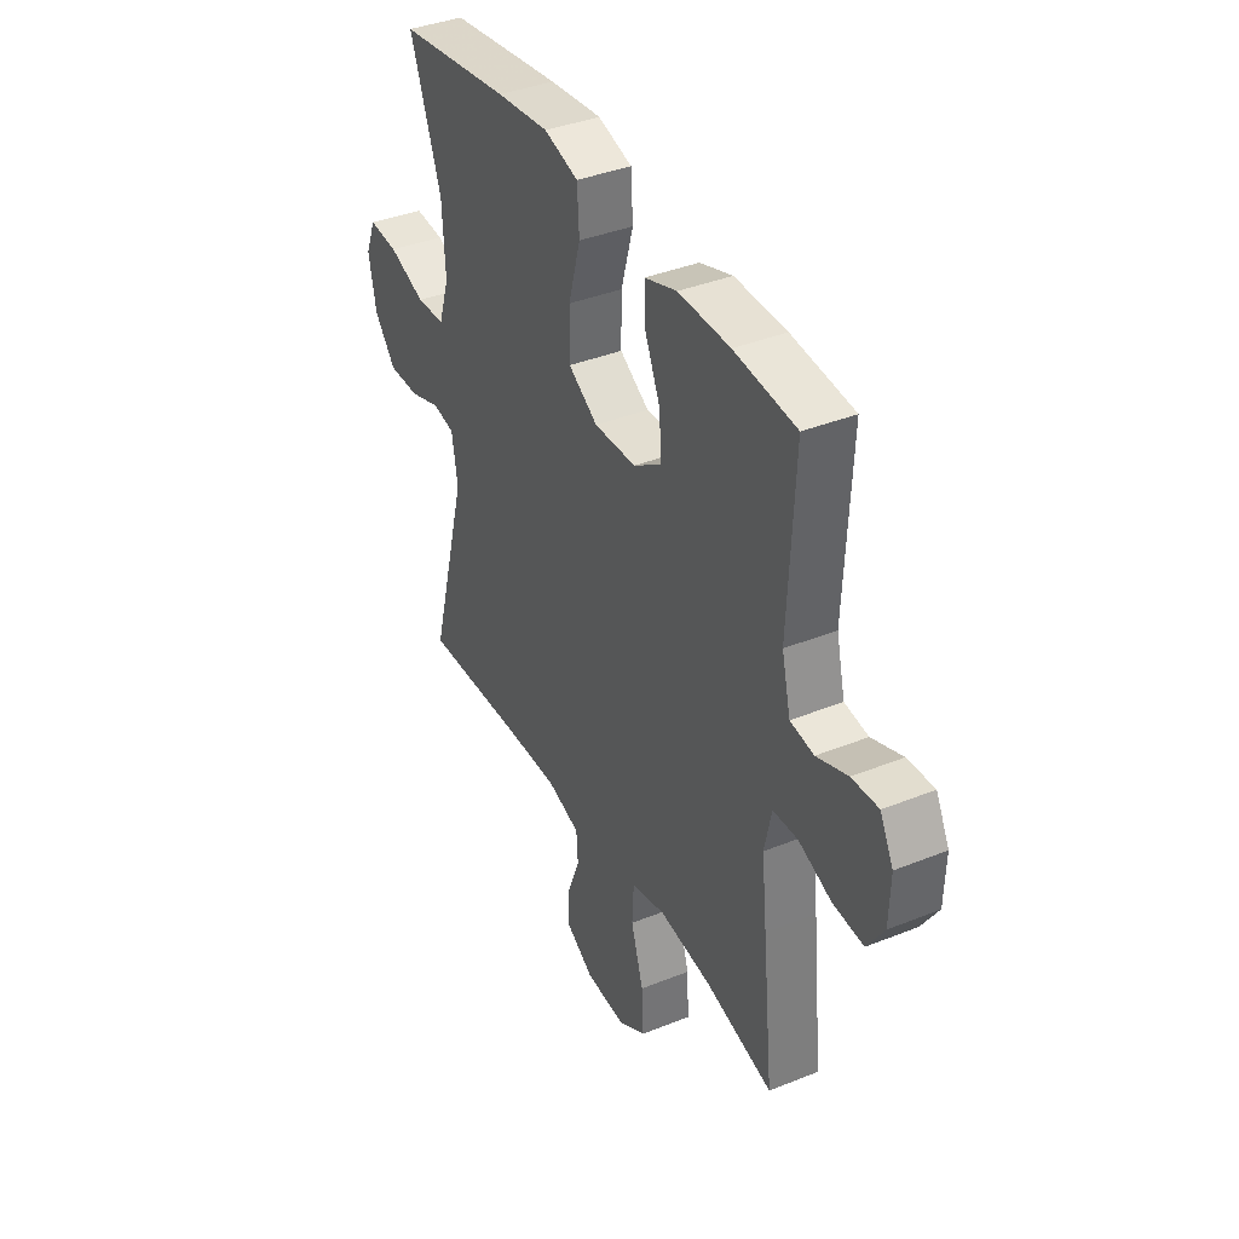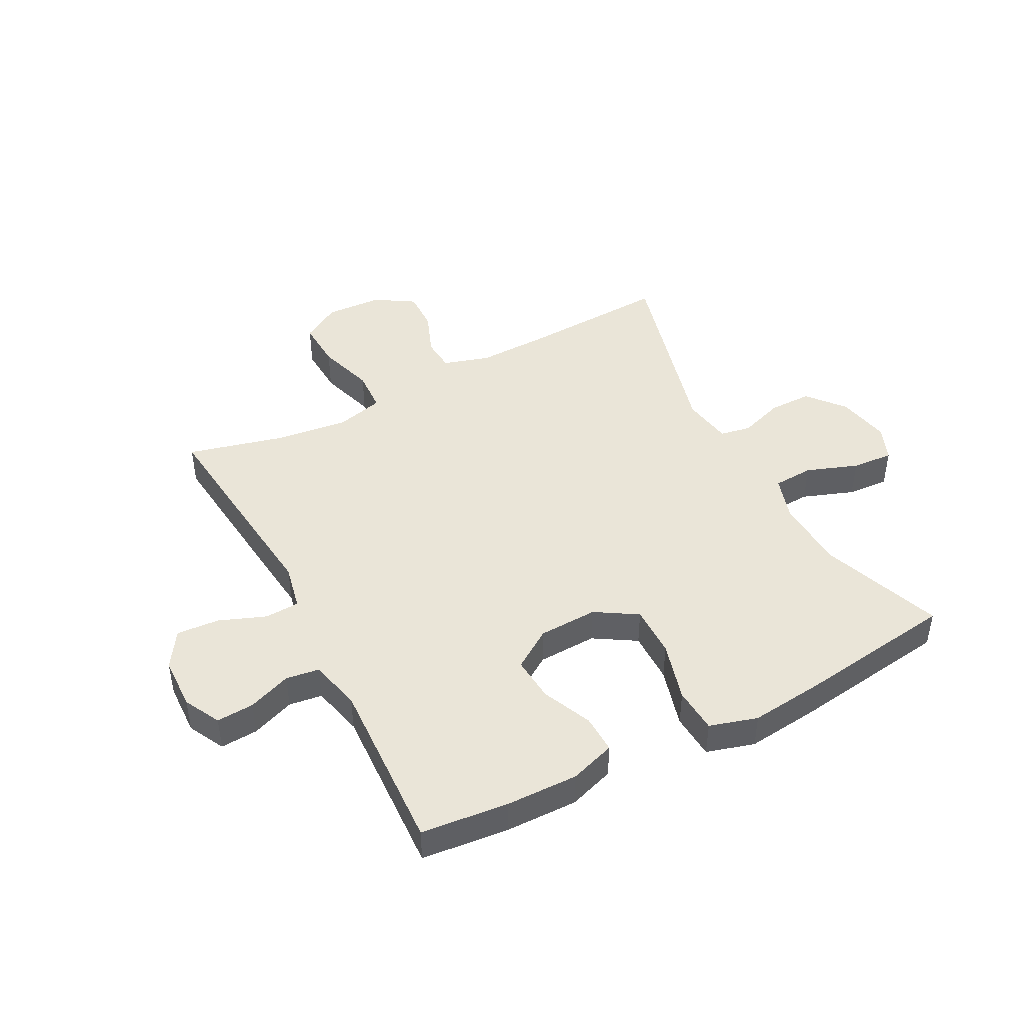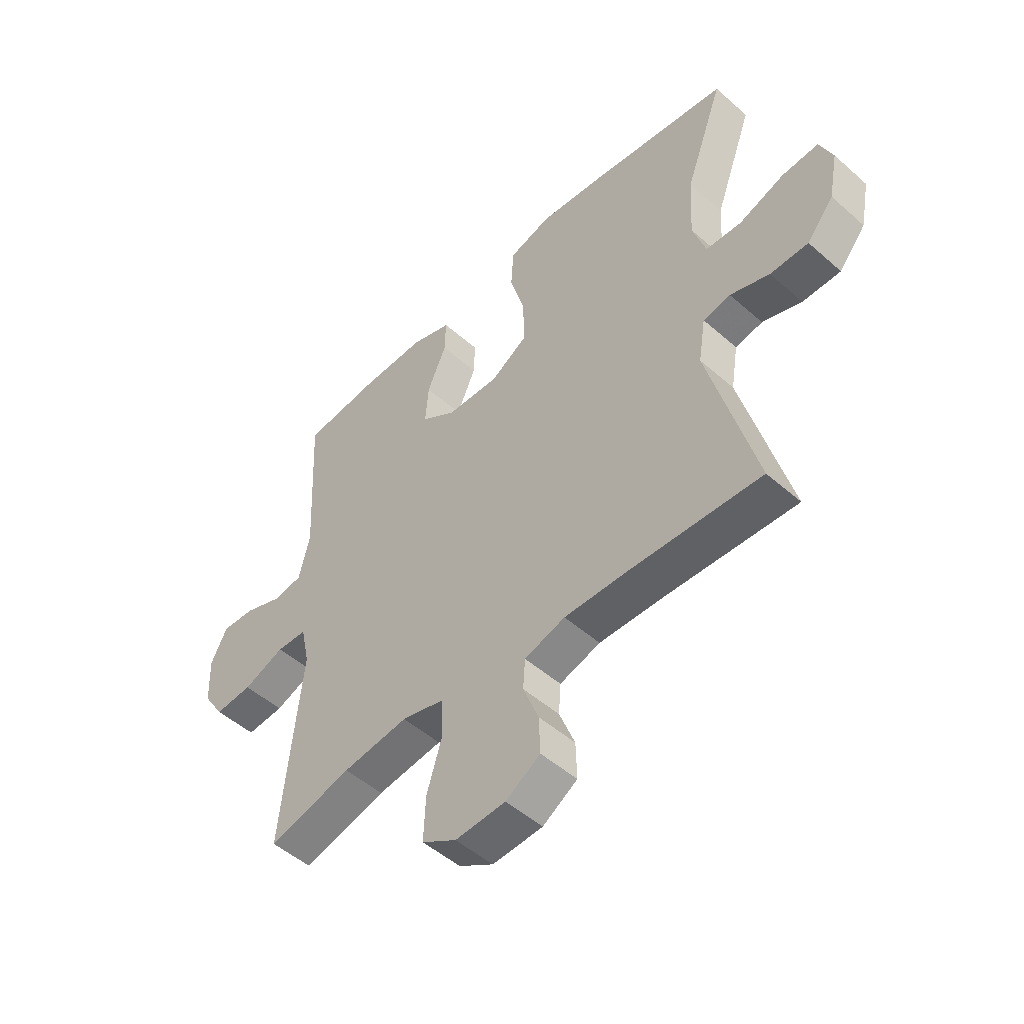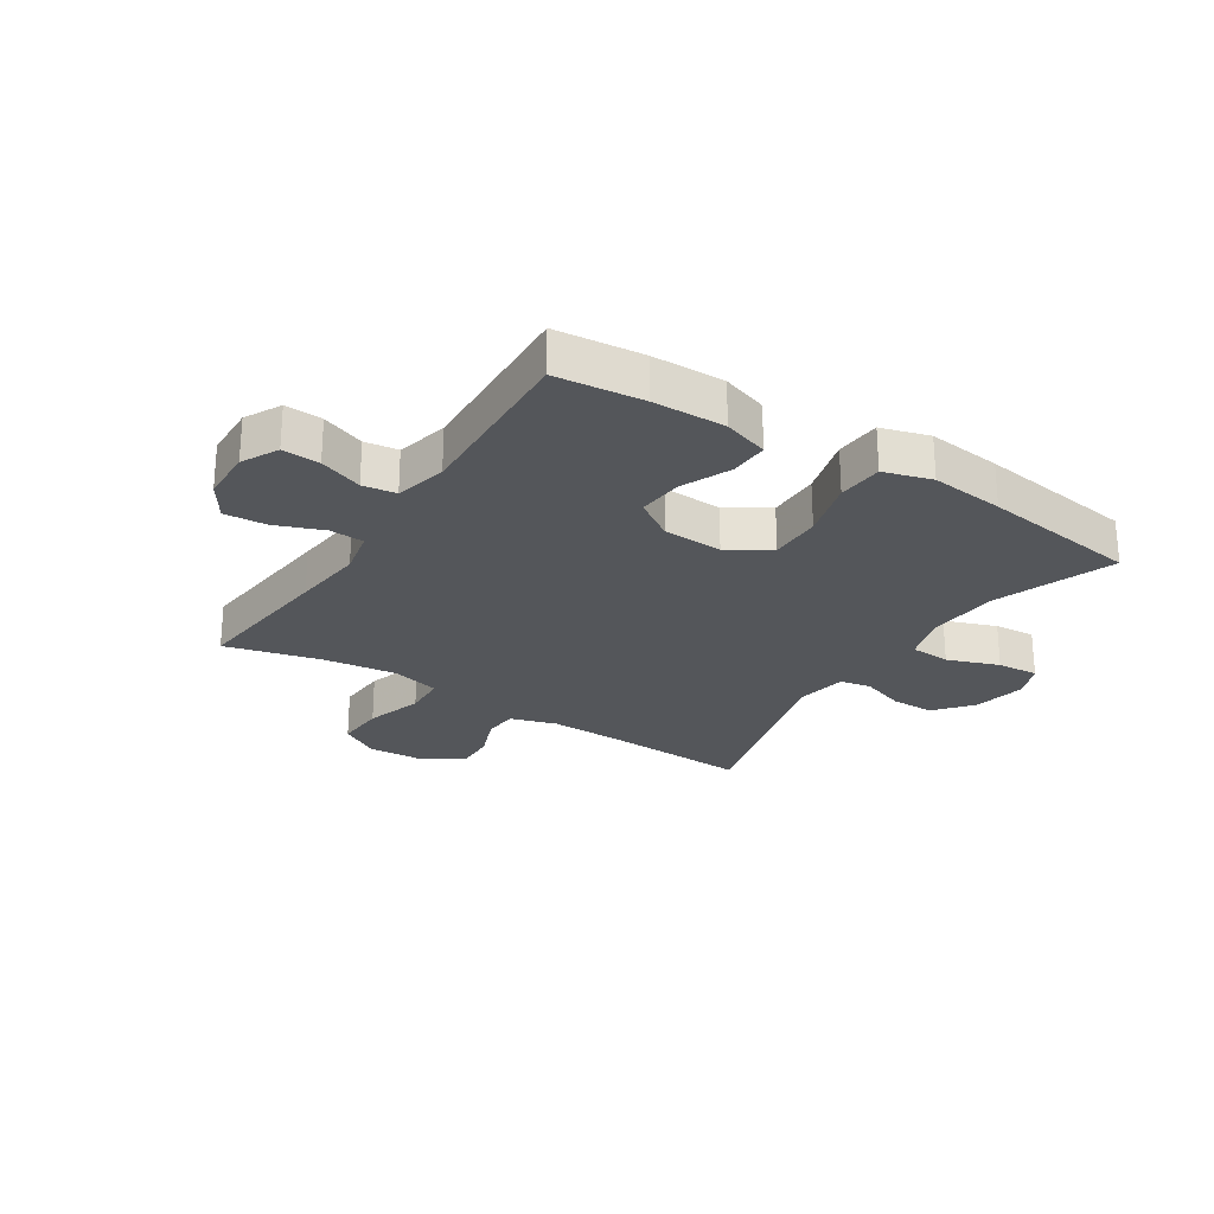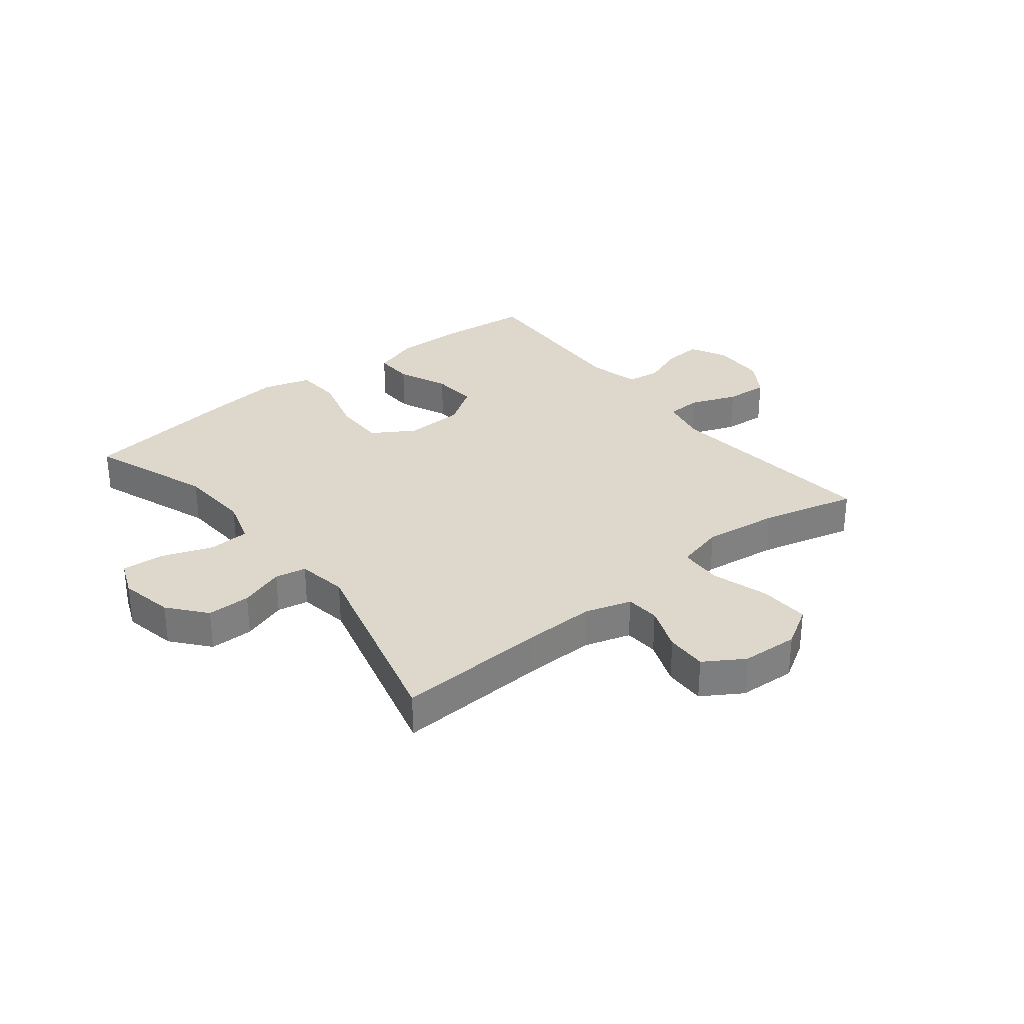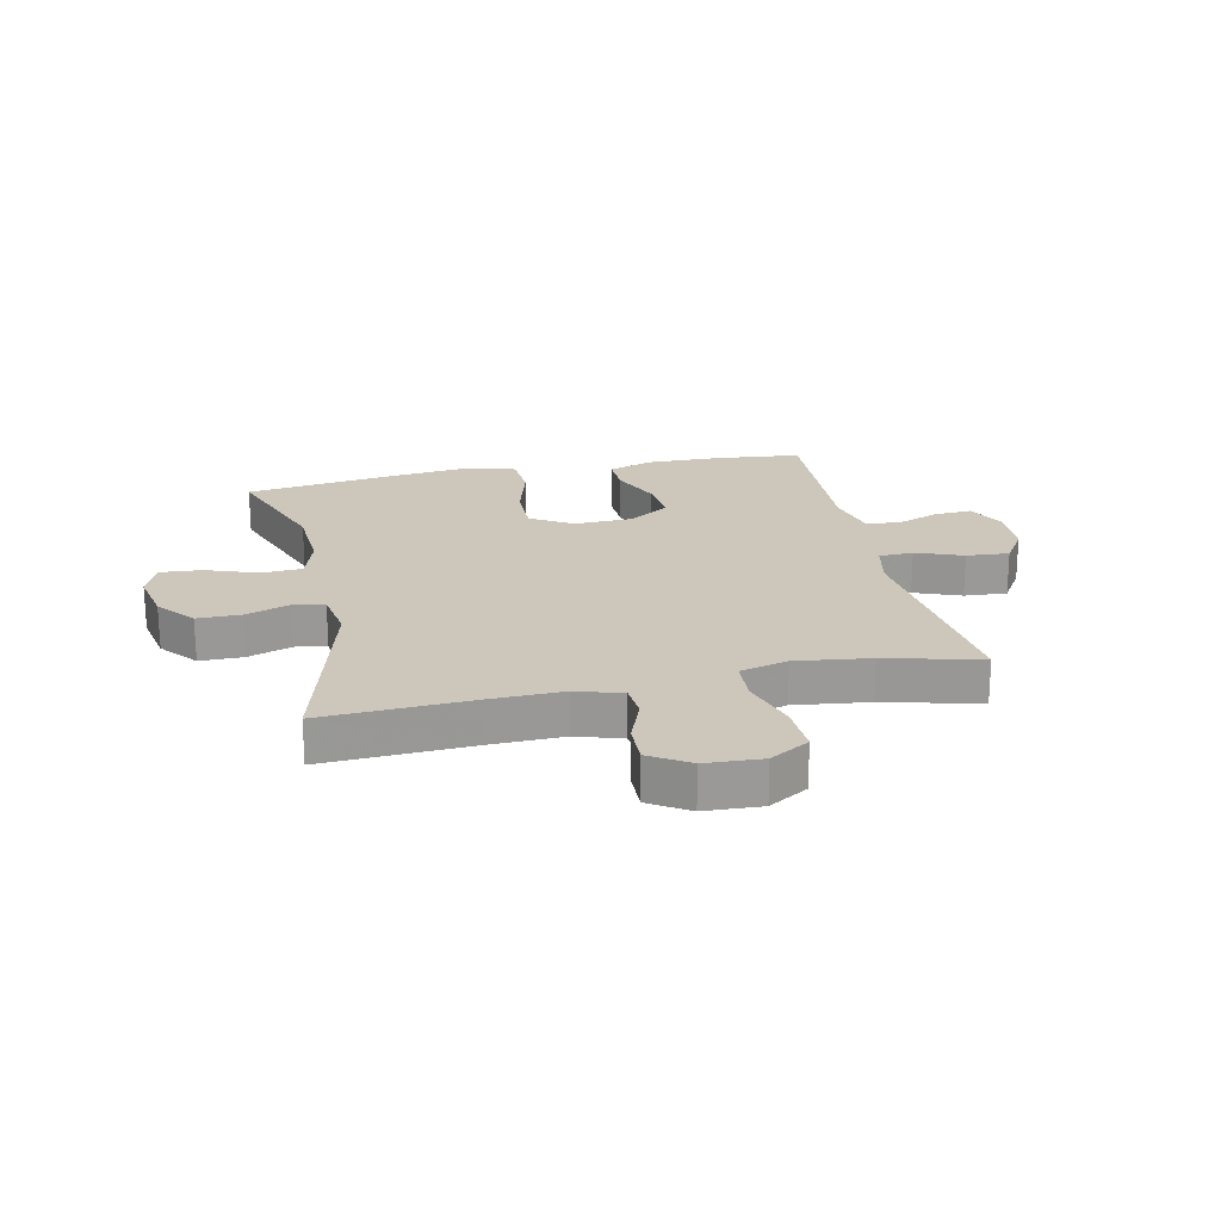
<metadata>
{"format":"obj","ext":"obj","renderer":"f3d","projection":"perspective","resolution":1024,"background":"white","views":[{"elev":38.6,"azim":-116.9,"up":"+Z"},{"elev":44.9,"azim":-27.7,"up":"+Y"},{"elev":-50.1,"azim":46.0,"up":"+Z"},{"elev":-25.4,"azim":-32.8,"up":"+Y"},{"elev":31.1,"azim":141.5,"up":"+Y"},{"elev":21.4,"azim":167.8,"up":"+Y"}]}
</metadata>
<code>
v -0.5 0.07 -0.5
v -0.474 0.07 -0.247
v -0.461 0.07 -0.125
v -0.478 0.07 -0.046
v -0.537 0.07 -0.043
v -0.617 0.07 -0.074
v -0.69 0.07 -0.079
v -0.73 0.07 -0.017
v -0.733 0.07 0.074
v -0.701 0.07 0.136
v -0.637 0.07 0.132
v -0.563 0.07 0.104
v -0.506 0.07 0.112
v -0.485 0.07 0.2
v -0.5 0.07 0.5
v -0.351 0.07 0.515
v -0.227 0.07 0.517
v -0.149 0.07 0.491
v -0.151 0.07 0.425
v -0.188 0.07 0.34
v -0.194 0.07 0.263
v -0.126 0.07 0.218
v -0.025 0.07 0.214
v 0.046 0.07 0.258
v 0.045 0.07 0.347
v 0.016 0.07 0.45
v 0.021 0.07 0.528
v 0.103 0.07 0.552
v 0.229 0.07 0.538
v 0.5 0.07 0.5
v 0.425 0.07 0.294
v 0.418 0.07 0.171
v 0.443 0.07 0.092
v 0.512 0.07 0.088
v 0.6 0.07 0.12
v 0.671 0.07 0.125
v 0.696 0.07 0.064
v 0.678 0.07 -0.027
v 0.626 0.07 -0.09
v 0.552 0.07 -0.09
v 0.476 0.07 -0.064
v 0.423 0.07 -0.074
v 0.409 0.07 -0.16
v 0.5 0.07 -0.5
v 0.246 0.07 -0.487
v 0.123 0.07 -0.484
v 0.044 0.07 -0.508
v 0.04 0.07 -0.566
v 0.07 0.07 -0.643
v 0.072 0.07 -0.713
v 0.005 0.07 -0.755
v -0.092 0.07 -0.76
v -0.159 0.07 -0.72
v -0.155 0.07 -0.635
v -0.125 0.07 -0.537
v -0.129 0.07 -0.464
v -0.211 0.07 -0.443
v -0.338 0.07 -0.459
v -0.5 0 -0.5
v -0.474 0 -0.247
v -0.461 0 -0.125
v -0.478 0 -0.046
v -0.537 0 -0.043
v -0.617 0 -0.074
v -0.69 0 -0.079
v -0.73 0 -0.017
v -0.733 0 0.074
v -0.701 0 0.136
v -0.637 0 0.132
v -0.563 0 0.104
v -0.506 0 0.112
v -0.485 0 0.2
v -0.5 0 0.5
v -0.351 0 0.515
v -0.227 0 0.517
v -0.149 0 0.491
v -0.151 0 0.425
v -0.188 0 0.34
v -0.194 0 0.263
v -0.126 0 0.218
v -0.025 0 0.214
v 0.046 0 0.258
v 0.045 0 0.347
v 0.016 0 0.45
v 0.021 0 0.528
v 0.103 0 0.552
v 0.229 0 0.538
v 0.5 0 0.5
v 0.425 0 0.294
v 0.418 0 0.171
v 0.443 0 0.092
v 0.512 0 0.088
v 0.6 0 0.12
v 0.671 0 0.125
v 0.696 0 0.064
v 0.678 0 -0.027
v 0.626 0 -0.09
v 0.552 0 -0.09
v 0.476 0 -0.064
v 0.423 0 -0.074
v 0.409 0 -0.16
v 0.5 0 -0.5
v 0.246 0 -0.487
v 0.123 0 -0.484
v 0.044 0 -0.508
v 0.04 0 -0.566
v 0.07 0 -0.643
v 0.072 0 -0.713
v 0.005 0 -0.755
v -0.092 0 -0.76
v -0.159 0 -0.72
v -0.155 0 -0.635
v -0.125 0 -0.537
v -0.129 0 -0.464
v -0.211 0 -0.443
v -0.338 0 -0.459
f 52 53 54 55
f 52 55 56
f 51 52 56
f 48 49 50 51
f 47 48 51 56
f 46 47 56 57
f 43 44 45
f 42 43 45 46
f 38 39 40 41
f 36 37 38 41
f 34 35 36 41
f 33 34 41 42
f 32 33 42 46
f 28 29 30 31
f 25 26 27 28
f 24 25 28 31
f 23 24 31 32
f 17 18 19 20
f 17 20 21
f 14 15 16 17
f 13 14 17 21
f 9 10 11 12
f 9 12 13
f 8 9 13
f 5 6 7 8
f 4 5 8 13
f 3 4 13 21
f 58 1 2 3
f 57 58 3 21
f 46 57 21 22
f 22 23 32 46
f 113 112 111 110
f 114 113 110
f 114 110 109
f 109 108 107 106
f 114 109 106 105
f 115 114 105 104
f 103 102 101
f 104 103 101 100
f 99 98 97 96
f 99 96 95 94
f 99 94 93 92
f 100 99 92 91
f 104 100 91 90
f 89 88 87 86
f 86 85 84 83
f 89 86 83 82
f 90 89 82 81
f 78 77 76 75
f 79 78 75
f 75 74 73 72
f 79 75 72 71
f 70 69 68 67
f 71 70 67
f 71 67 66
f 66 65 64 63
f 71 66 63 62
f 79 71 62 61
f 61 60 59 116
f 79 61 116 115
f 80 79 115 104
f 104 90 81 80
f 1 59 60 2
f 2 60 61 3
f 3 61 62 4
f 4 62 63 5
f 5 63 64 6
f 6 64 65 7
f 7 65 66 8
f 8 66 67 9
f 9 67 68 10
f 10 68 69 11
f 11 69 70 12
f 12 70 71 13
f 13 71 72 14
f 14 72 73 15
f 15 73 74 16
f 16 74 75 17
f 17 75 76 18
f 18 76 77 19
f 19 77 78 20
f 20 78 79 21
f 21 79 80 22
f 22 80 81 23
f 23 81 82 24
f 24 82 83 25
f 25 83 84 26
f 26 84 85 27
f 27 85 86 28
f 28 86 87 29
f 29 87 88 30
f 30 88 89 31
f 31 89 90 32
f 32 90 91 33
f 33 91 92 34
f 34 92 93 35
f 35 93 94 36
f 36 94 95 37
f 37 95 96 38
f 38 96 97 39
f 39 97 98 40
f 40 98 99 41
f 41 99 100 42
f 42 100 101 43
f 43 101 102 44
f 44 102 103 45
f 45 103 104 46
f 46 104 105 47
f 47 105 106 48
f 48 106 107 49
f 49 107 108 50
f 50 108 109 51
f 51 109 110 52
f 52 110 111 53
f 53 111 112 54
f 54 112 113 55
f 55 113 114 56
f 56 114 115 57
f 57 115 116 58
f 58 116 59 1

</code>
